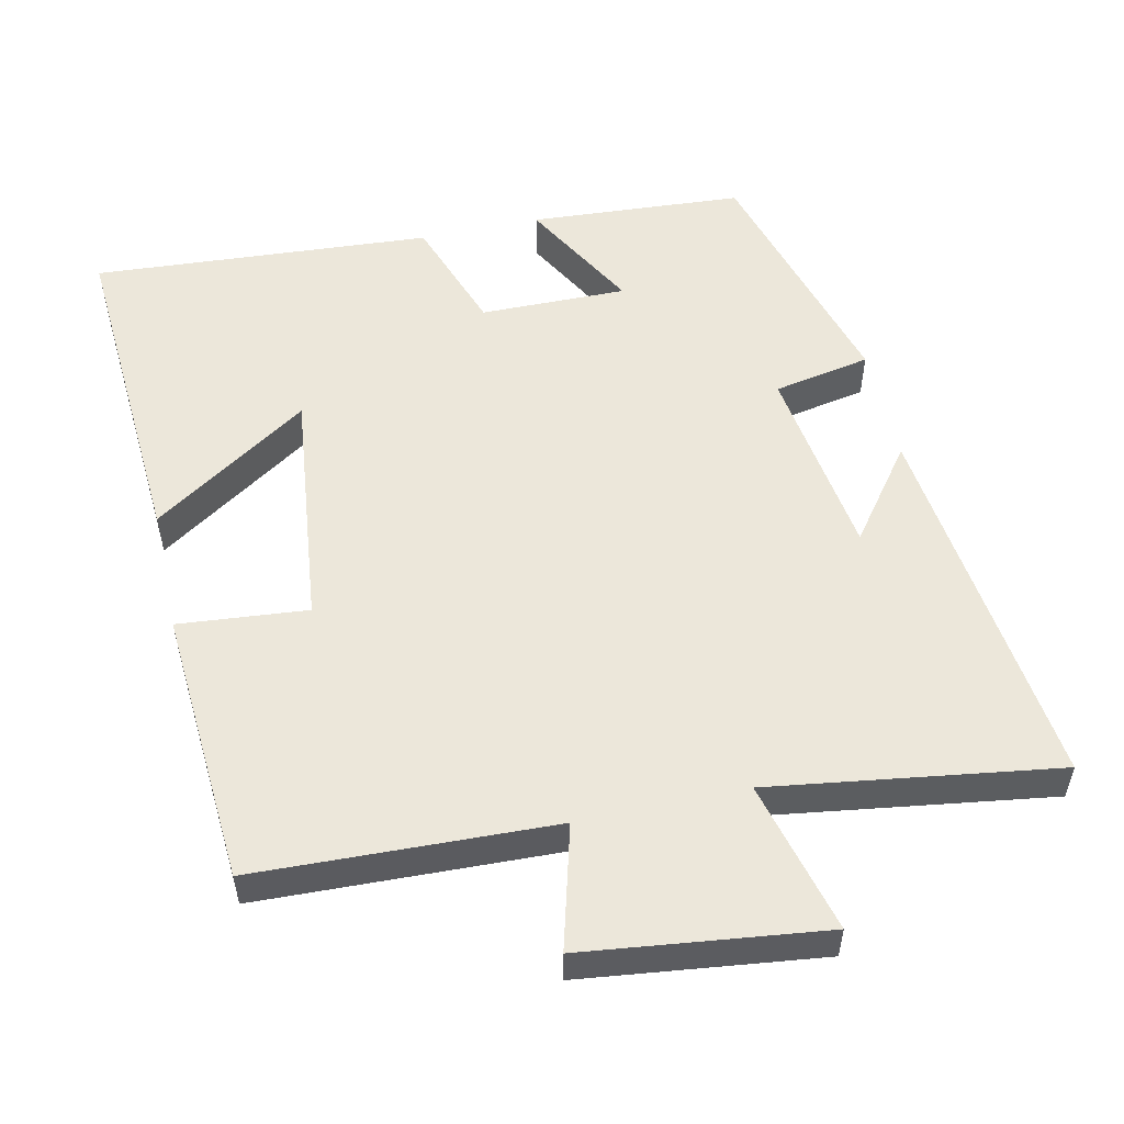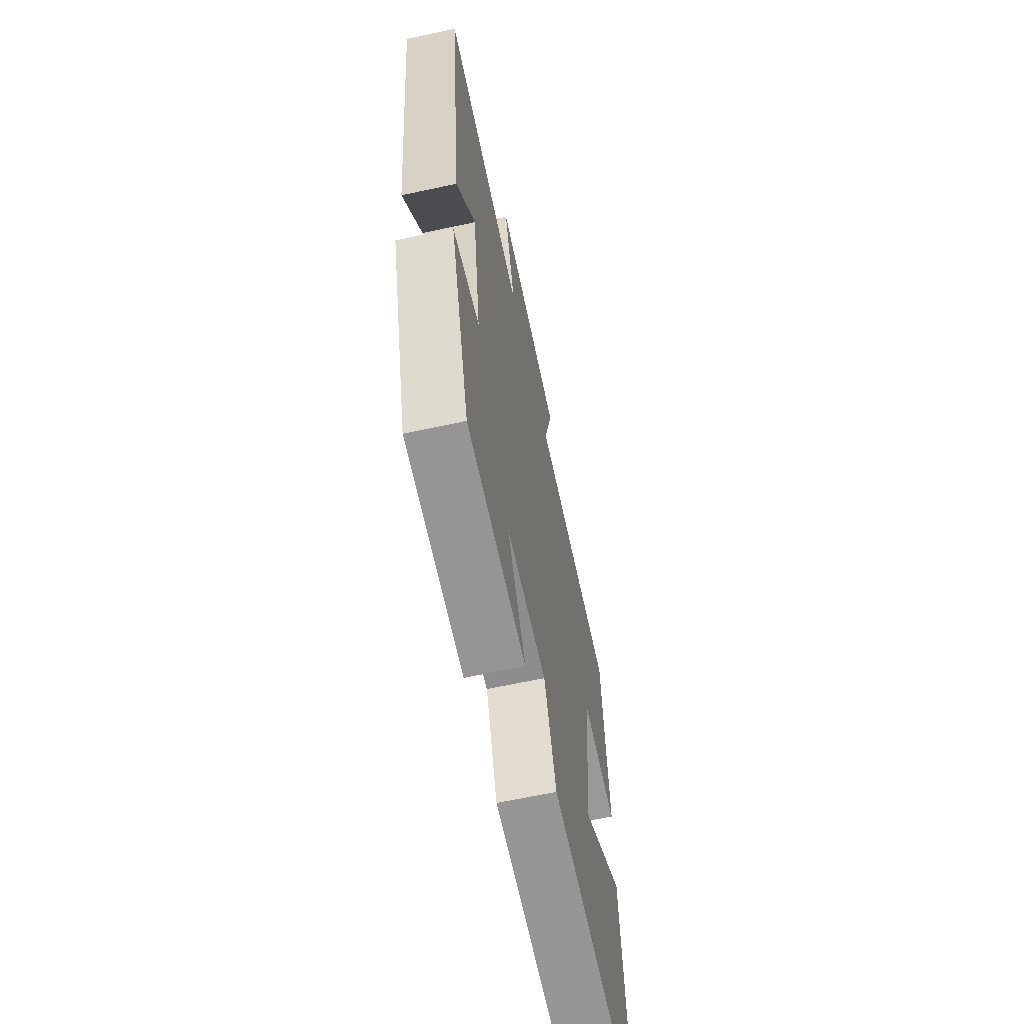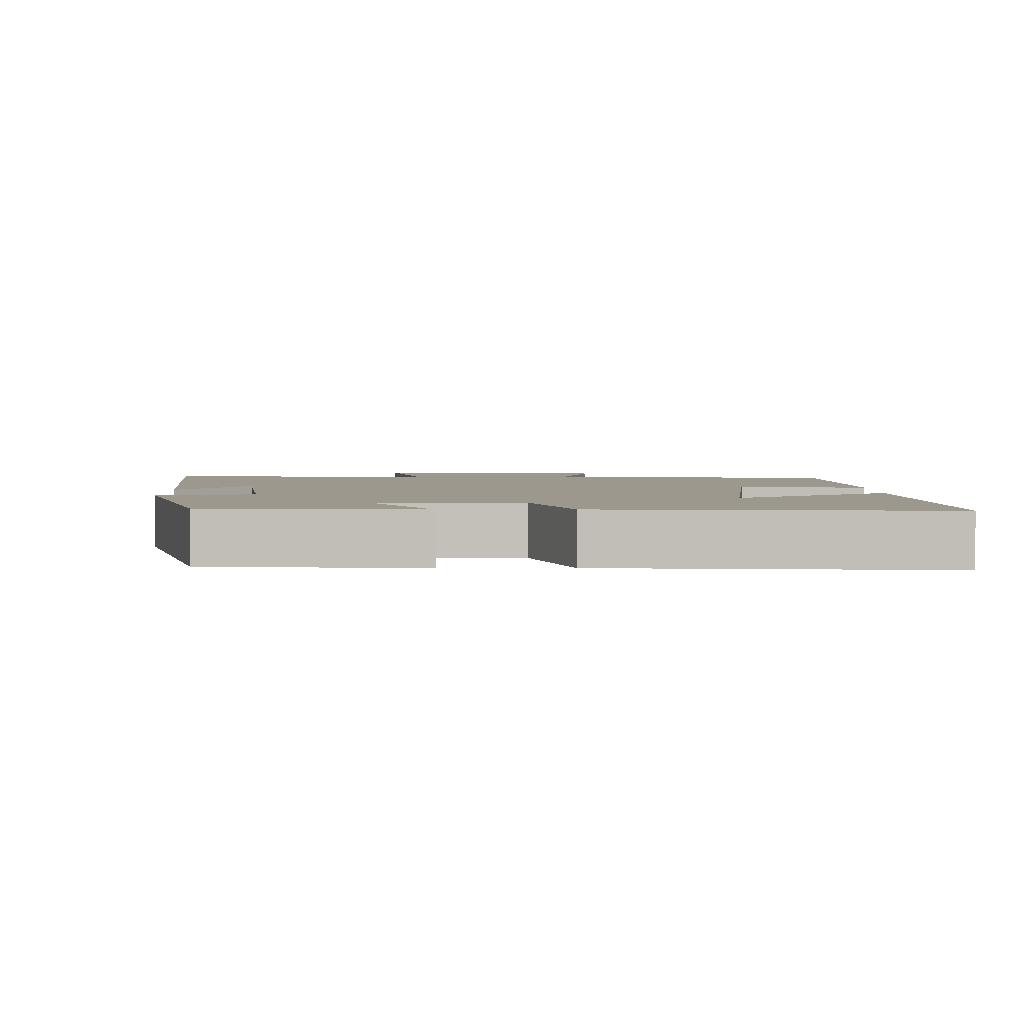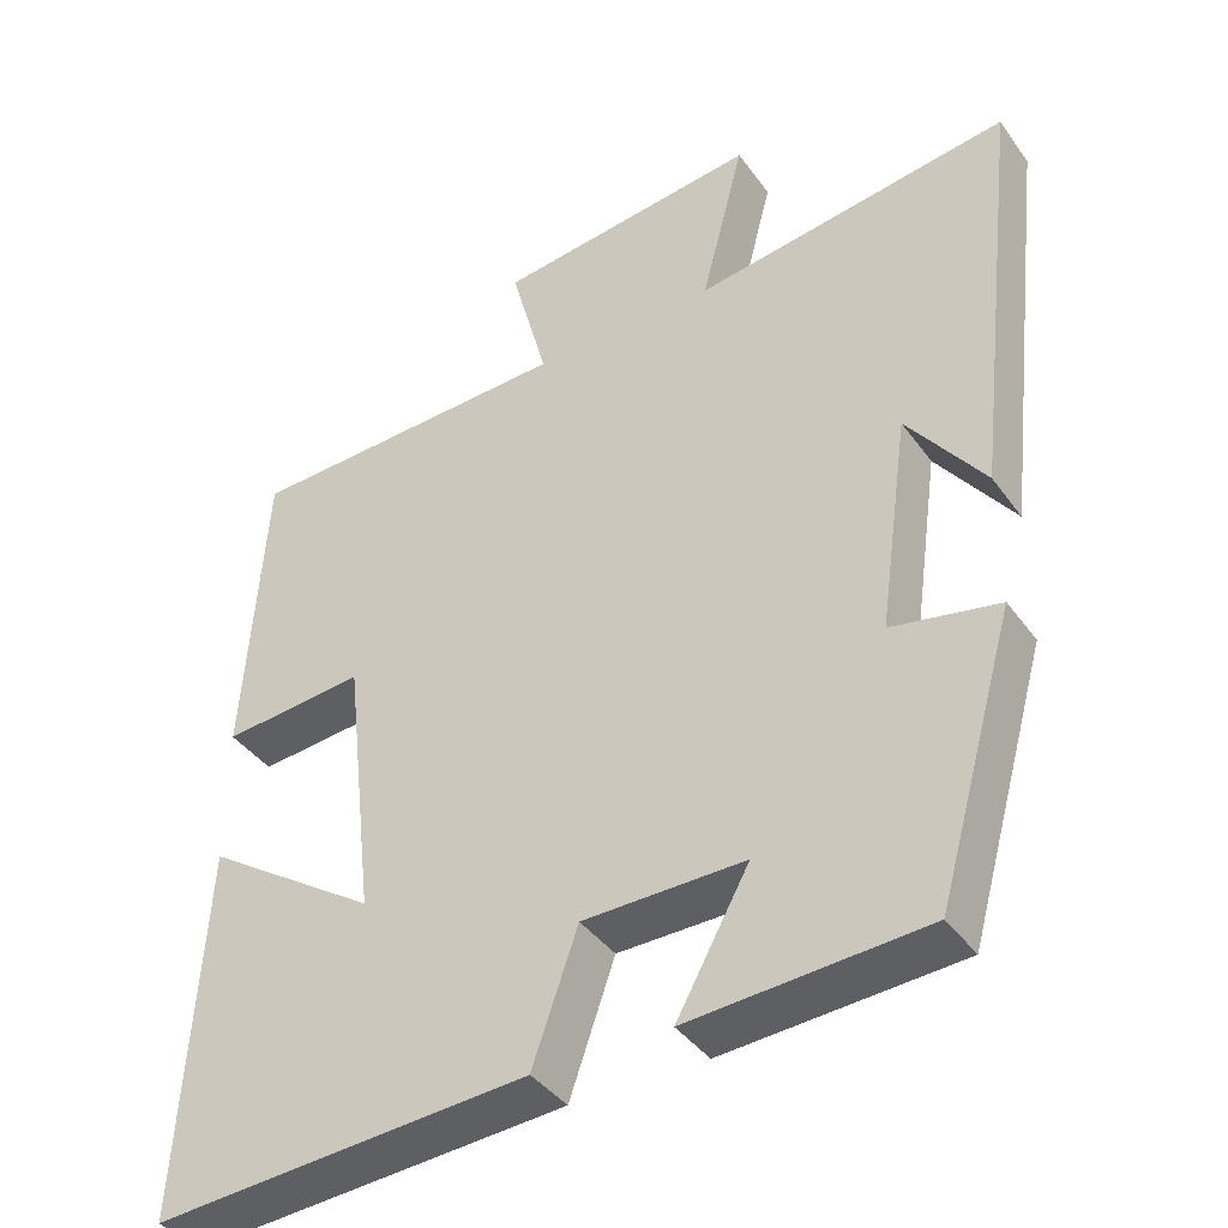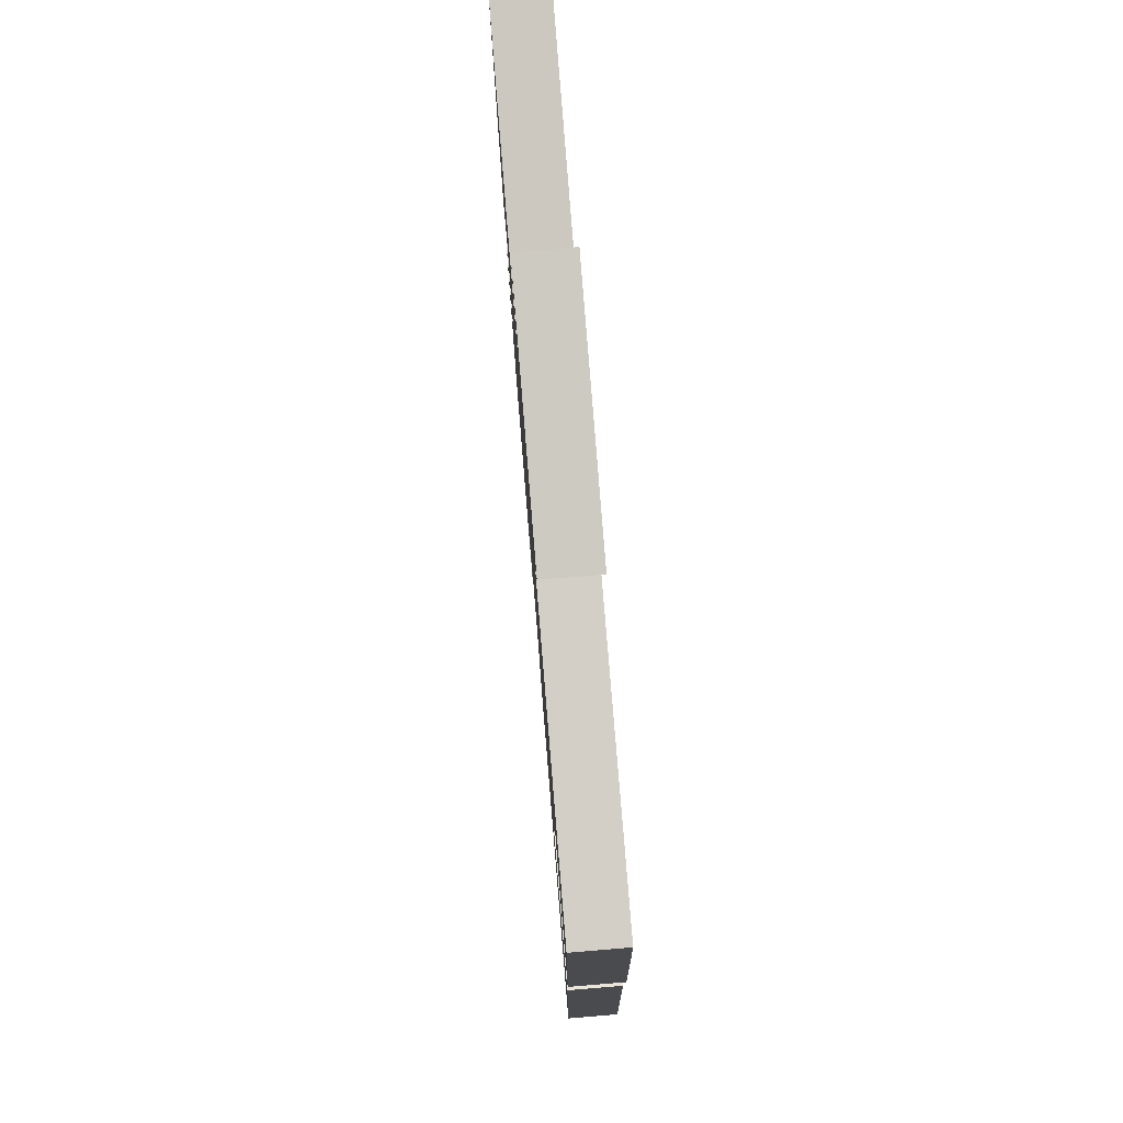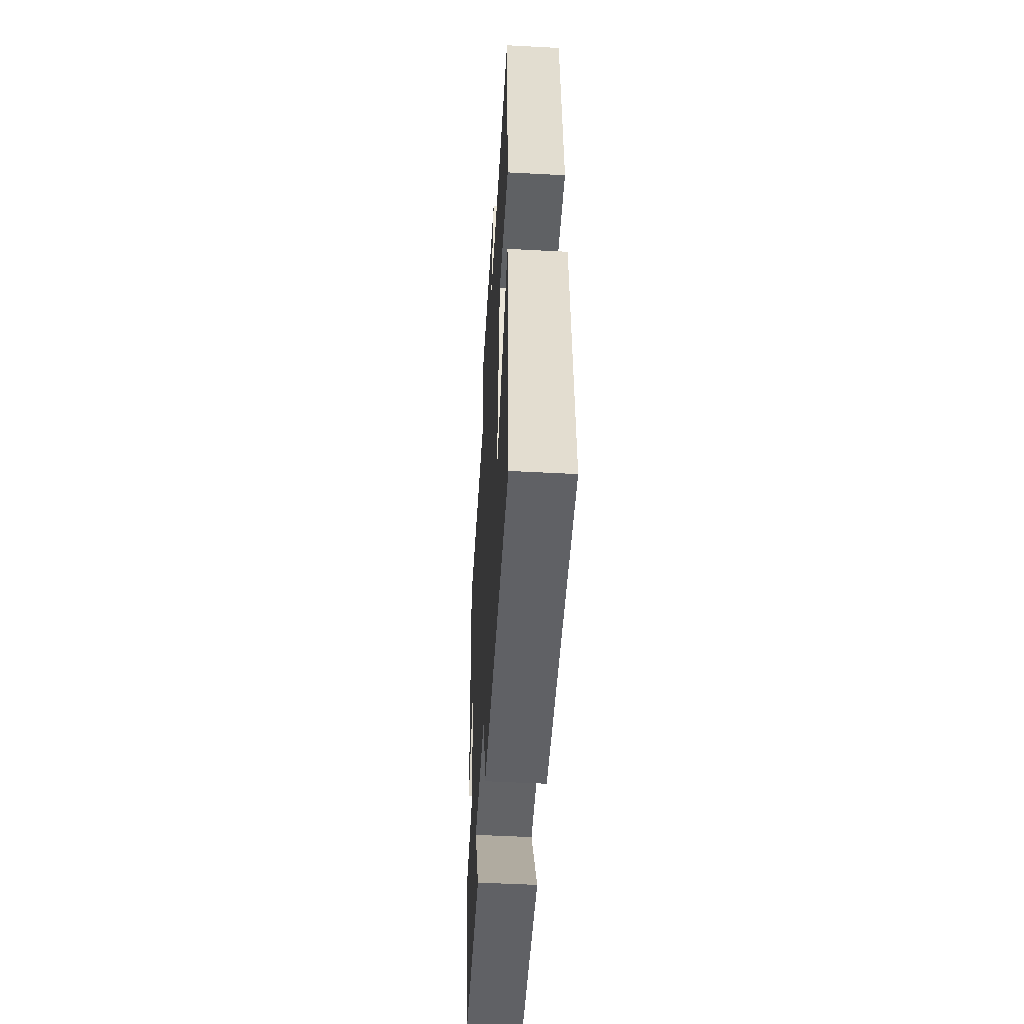
<metadata>
{"format":"obj","ext":"obj","renderer":"f3d","projection":"perspective","resolution":1024,"background":"white","views":[{"elev":53.8,"azim":-12.4,"up":"+Y"},{"elev":-64.1,"azim":102.3,"up":"+Z"},{"elev":3.1,"azim":180.0,"up":"+Y"},{"elev":-40.1,"azim":32.2,"up":"+Z"},{"elev":79.3,"azim":-94.7,"up":"+Z"},{"elev":-51.5,"azim":-93.3,"up":"+Z"}]}
</metadata>
<code>
v 0.561 0.07 0.557
v 0.5 0.07 0.031
v 0.404 0.07 0.159
v 0.366 0.07 -0.111
v 0.5 0.07 -0.137
v 0.402 0.07 -0.481
v 0.107 0.07 -0.5
v 0.198 0.07 -0.336
v -0.004 0.07 -0.338
v -0.061 0.07 -0.5
v -0.529 0.07 -0.531
v -0.5 0.07 -0.07
v -0.284 0.07 -0.214
v -0.322 0.07 0.12
v -0.5 0.07 0.104
v -0.474 0.07 0.485
v -0.064 0.07 0.5
v -0.11 0.07 0.67
v 0.22 0.07 0.71
v 0.166 0.07 0.5
v 0.561 0 0.557
v 0.5 0 0.031
v 0.404 0 0.159
v 0.366 0 -0.111
v 0.5 0 -0.137
v 0.402 0 -0.481
v 0.107 0 -0.5
v 0.198 0 -0.336
v -0.004 0 -0.338
v -0.061 0 -0.5
v -0.529 0 -0.531
v -0.5 0 -0.07
v -0.284 0 -0.214
v -0.322 0 0.12
v -0.5 0 0.104
v -0.474 0 0.485
v -0.064 0 0.5
v -0.11 0 0.67
v 0.22 0 0.71
v 0.166 0 0.5
f 17 18 19 20
f 16 17 20
f 15 16 20
f 14 15 20
f 13 14 20 1
f 10 11 12 13
f 9 10 13
f 8 9 13 1
f 6 7 8
f 5 6 8
f 4 5 8
f 3 4 8
f 3 8 1
f 1 2 3
f 40 39 38 37
f 40 37 36
f 40 36 35
f 40 35 34
f 21 40 34 33
f 33 32 31 30
f 33 30 29
f 21 33 29 28
f 28 27 26
f 28 26 25
f 28 25 24
f 28 24 23
f 21 28 23
f 23 22 21
f 1 21 22 2
f 2 22 23 3
f 3 23 24 4
f 4 24 25 5
f 5 25 26 6
f 6 26 27 7
f 7 27 28 8
f 8 28 29 9
f 9 29 30 10
f 10 30 31 11
f 11 31 32 12
f 12 32 33 13
f 13 33 34 14
f 14 34 35 15
f 15 35 36 16
f 16 36 37 17
f 17 37 38 18
f 18 38 39 19
f 19 39 40 20
f 20 40 21 1

</code>
